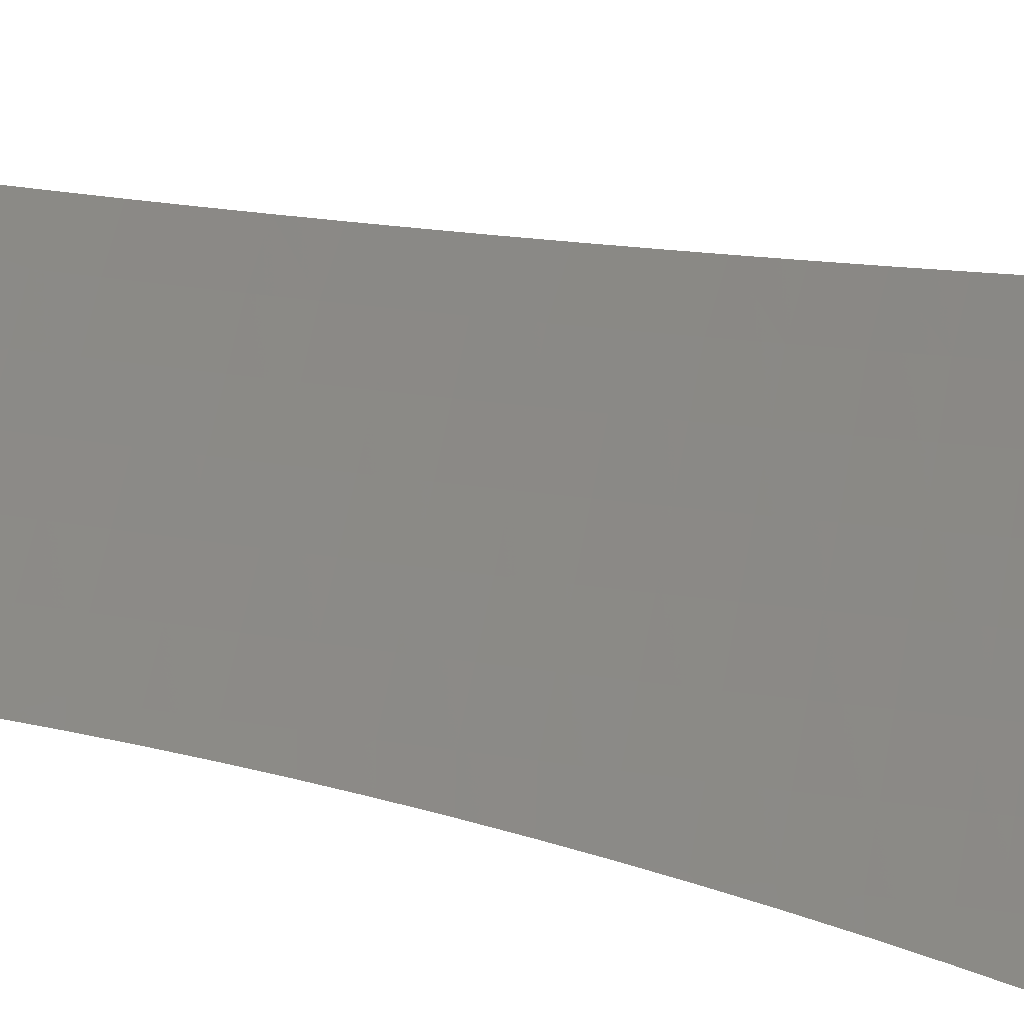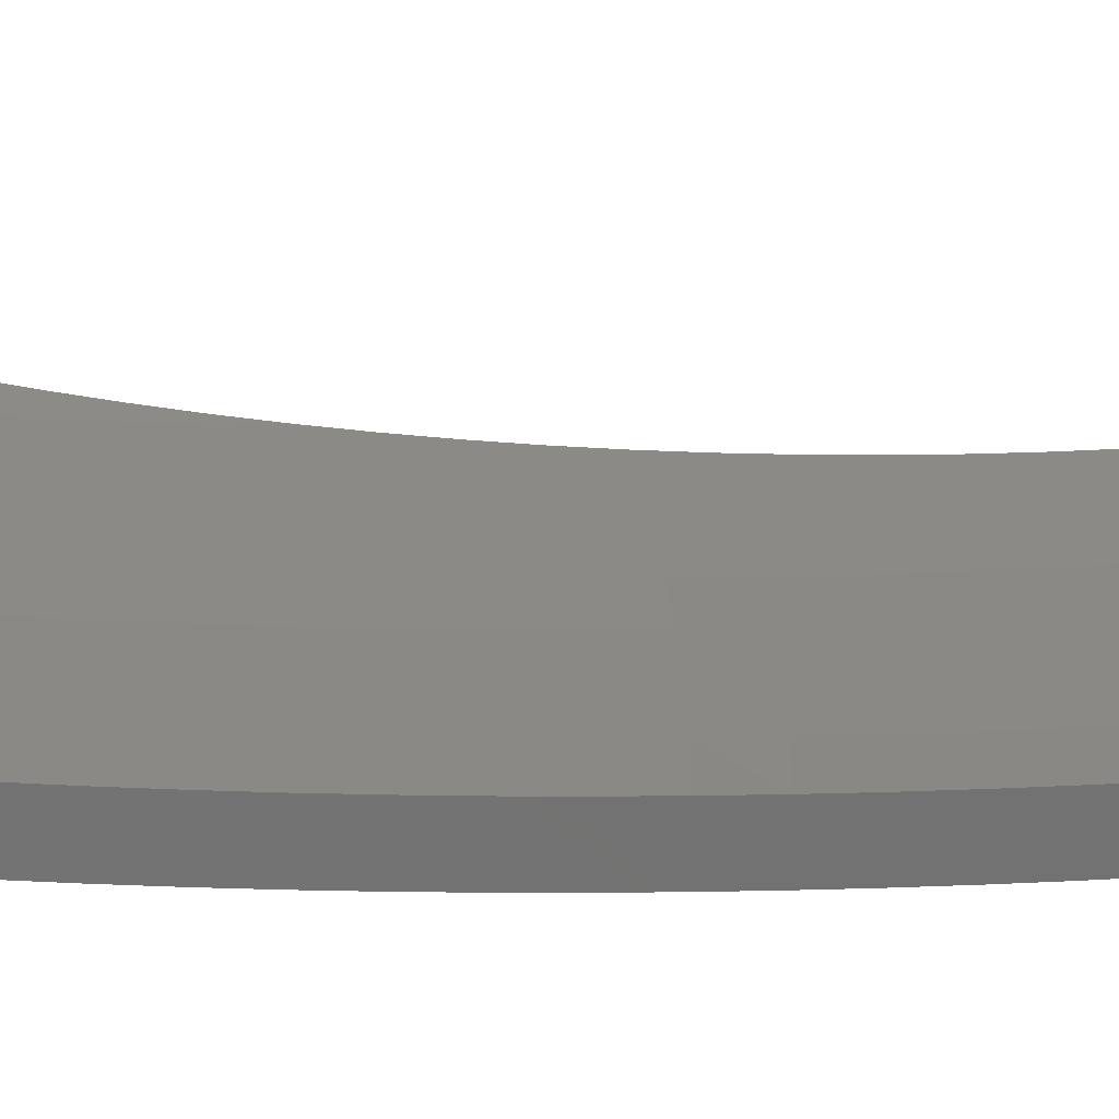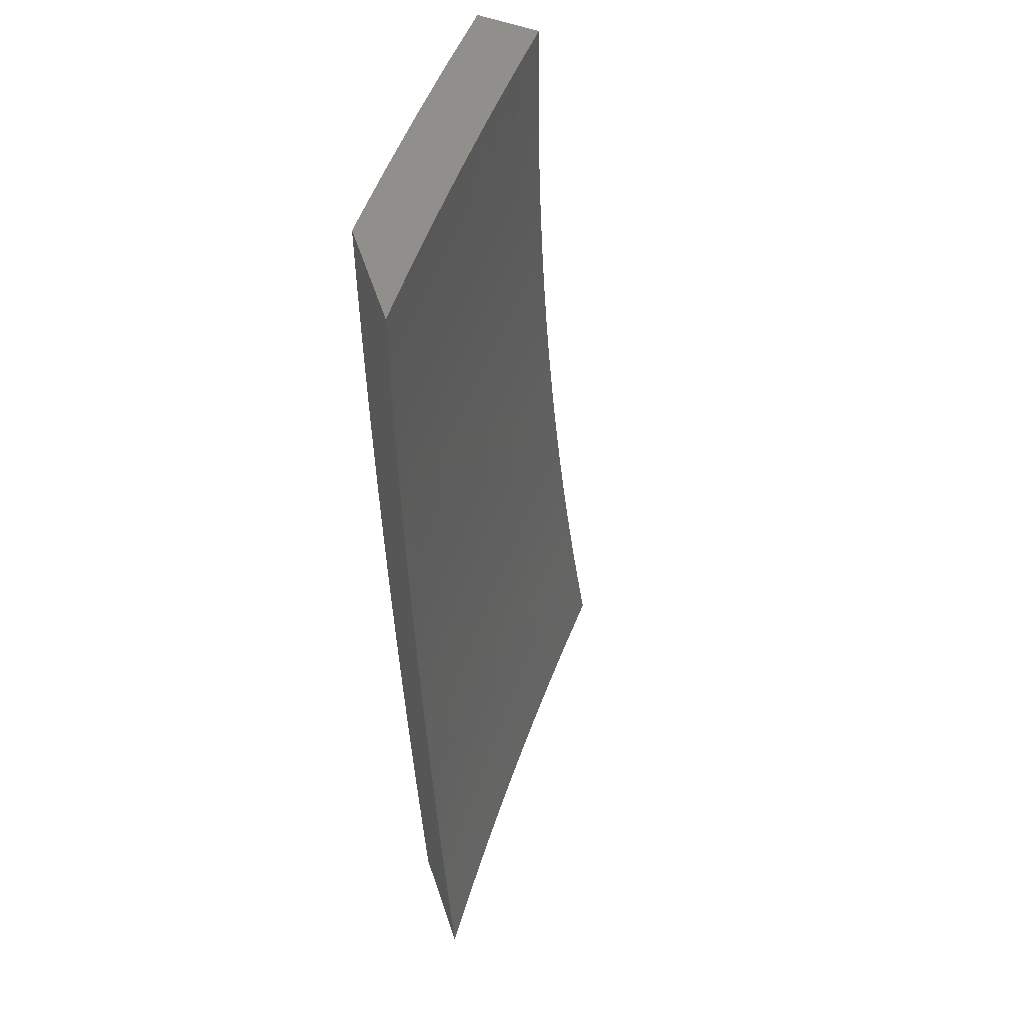
<metadata>
{"format":"stl","ext":"stl","renderer":"f3d","projection":"perspective","resolution":1024,"background":"white","views":[{"elev":32.7,"azim":104.0,"up":"+Y"},{"elev":66.2,"azim":-94.3,"up":"+Y"},{"elev":51.8,"azim":72.5,"up":"+Z"}]}
</metadata>
<code>
# stl→obj: 296 verts, 588 faces
v -7.068 -8.423 -1.939
v -6.982 -8.491 -1.938
v -7.08 -8.438 -1.819
v -6.994 -8.506 -1.815
v -7.091 -8.451 -1.698
v -7.006 -8.52 -1.692
v -7.102 -8.464 -1.578
v -7.016 -8.533 -1.569
v -7.112 -8.475 -1.457
v -7.026 -8.545 -1.446
v -7.121 -8.486 -1.336
v -7.035 -8.556 -1.324
v -7.129 -8.496 -1.215
v -7.043 -8.566 -1.201
v -7.136 -8.505 -1.094
v -7.05 -8.575 -1.08
v -7.143 -8.513 -0.9732
v -7.057 -8.582 -0.958
v -7.149 -8.52 -0.8518
v -7.062 -8.589 -0.8368
v -7.154 -8.526 -0.7304
v -7.067 -8.595 -0.7159
v -7.158 -8.531 -0.6088
v -7.071 -8.6 -0.5955
v -7.162 -8.535 -0.4872
v -7.075 -8.604 -0.4755
v -7.164 -8.538 -0.3655
v -7.077 -8.608 -0.356
v -7.166 -8.54 -0.2437
v -7.079 -8.61 -0.2368
v -7.168 -8.542 -0.1219
v -7.08 -8.611 -0.1182
v -7.168 -8.542 -2.914e-15
v -7.037 -8.646 1.409e-16
v -6.993 -8.68 -0.1182
v -6.904 -8.748 4.51e-16
v -6.904 -8.747 -0.1182
v -6.815 -8.814 -0.1182
v -6.814 -8.812 -0.2368
v -6.724 -8.878 -0.2368
v -6.722 -8.875 -0.356
v -6.632 -8.941 -0.356
v -6.629 -8.937 -0.4755
v -6.625 -8.945 -0.3674
v -6.617 -8.945 -0.4897
v -6.626 -8.933 -0.5955
v -6.608 -8.945 -0.6118
v -6.622 -8.928 -0.7159
v -6.596 -8.945 -0.7337
v -6.618 -8.922 -0.8368
v -6.582 -8.945 -0.8553
v -6.613 -8.914 -0.958
v -6.566 -8.945 -0.9768
v -6.607 -8.906 -1.08
v -6.548 -8.945 -1.098
v -6.6 -8.897 -1.201
v -6.528 -8.945 -1.219
v -6.592 -8.887 -1.324
v -6.506 -8.945 -1.339
v -6.584 -8.875 -1.446
v -6.494 -8.939 -1.446
v -6.485 -8.926 -1.569
v -6.482 -8.945 -1.459
v -6.455 -8.945 -1.579
v -6.475 -8.913 -1.692
v -6.427 -8.945 -1.698
v -6.465 -8.898 -1.815
v -6.396 -8.945 -1.817
v -6.454 -8.883 -1.936
v -6.363 -8.945 -1.936
v -6.896 -8.559 -1.938
v -6.908 -8.574 -1.815
v -6.919 -8.588 -1.692
v -6.929 -8.601 -1.569
v -6.939 -8.613 -1.446
v -6.948 -8.624 -1.324
v -6.956 -8.634 -1.201
v -6.963 -8.643 -1.08
v -6.969 -8.651 -0.958
v -6.975 -8.657 -0.8368
v -6.98 -8.664 -0.7159
v -6.984 -8.669 -0.5955
v -6.987 -8.673 -0.4755
v -6.99 -8.676 -0.356
v -6.991 -8.678 -0.2368
v -6.809 -8.625 -1.938
v -6.82 -8.64 -1.815
v -6.831 -8.655 -1.692
v -6.842 -8.668 -1.569
v -6.851 -8.68 -1.446
v -6.86 -8.691 -1.324
v -6.868 -8.701 -1.201
v -6.875 -8.71 -1.08
v -6.881 -8.718 -0.958
v -6.887 -8.725 -0.8368
v -6.891 -8.731 -0.7159
v -6.895 -8.736 -0.5955
v -6.899 -8.74 -0.4755
v -6.901 -8.743 -0.356
v -6.903 -8.746 -0.2368
v -6.721 -8.691 -1.937
v -6.732 -8.706 -1.815
v -6.743 -8.72 -1.692
v -6.753 -8.734 -1.569
v -6.763 -8.746 -1.446
v -6.771 -8.757 -1.324
v -6.779 -8.767 -1.201
v -6.786 -8.776 -1.08
v -6.792 -8.784 -0.958
v -6.798 -8.791 -0.8368
v -6.803 -8.797 -0.7159
v -6.806 -8.802 -0.5955
v -6.81 -8.807 -0.4755
v -6.812 -8.81 -0.356
v -6.632 -8.756 -1.937
v -6.644 -8.771 -1.815
v -6.655 -8.785 -1.692
v -6.665 -8.799 -1.569
v -6.674 -8.811 -1.446
v -6.682 -8.822 -1.324
v -6.69 -8.832 -1.201
v -6.697 -8.841 -1.08
v -6.703 -8.849 -0.958
v -6.708 -8.857 -0.8368
v -6.713 -8.863 -0.7159
v -6.717 -8.868 -0.5955
v -6.72 -8.872 -0.4755
v -6.543 -8.82 -1.936
v -6.554 -8.835 -1.815
v -6.565 -8.849 -1.692
v -6.575 -8.863 -1.569
v -6.63 -8.945 -0.245
v -6.633 -8.943 -0.2368
v -6.633 -8.945 -0.1226
v -6.725 -8.879 -0.1182
v -6.634 -8.944 -0.1182
v -6.634 -8.945 9.021e-16
v -6.77 -8.847 7.611e-16
v -6.243 -8.945 -1.443
v -6.243 -8.945 -1.923
v -6.217 -8.945 -1.561
v -6.188 -8.945 -1.678
v -6.157 -8.945 -1.795
v -6.124 -8.945 -1.911
v -6.268 -8.945 -1.324
v -6.291 -8.945 -1.205
v -6.311 -8.945 -1.086
v -6.329 -8.945 -0.9663
v -6.345 -8.945 -0.8464
v -6.359 -8.945 -0.7261
v -6.371 -8.945 -0.6056
v -6.381 -8.945 -0.4848
v -6.388 -8.945 -0.3639
v -6.394 -8.945 -0.2427
v -6.397 -8.945 -0.1214
v -6.398 -8.945 -5.551e-16
v -6.24 -8.879 -1.854
v -6.234 -8.872 -1.912
v -6.349 -8.804 -1.854
v -6.344 -8.797 -1.912
v -6.458 -8.728 -1.854
v -6.453 -8.721 -1.913
v -6.566 -8.651 -1.854
v -6.561 -8.644 -1.913
v -6.673 -8.572 -1.854
v -6.668 -8.565 -1.914
v -6.779 -8.492 -1.854
v -6.774 -8.485 -1.914
v -6.885 -8.411 -1.854
v -6.878 -8.404 -1.915
v -6.982 -8.321 -1.915
v -6.994 -8.336 -1.797
v -6.89 -8.419 -1.793
v -6.785 -8.5 -1.793
v -6.679 -8.58 -1.793
v -6.572 -8.658 -1.793
v -6.464 -8.736 -1.793
v -6.355 -8.812 -1.793
v -6.245 -8.887 -1.793
v -6.25 -8.894 -1.732
v -6.255 -8.901 -1.672
v -6.265 -8.915 -1.55
v -6.273 -8.927 -1.429
v -6.281 -8.938 -1.308
v -6.392 -8.863 -1.308
v -6.399 -8.873 -1.187
v -6.509 -8.797 -1.187
v -6.515 -8.806 -1.066
v -6.624 -8.728 -1.066
v -6.63 -8.736 -0.9464
v -6.739 -8.657 -0.9464
v -6.744 -8.664 -0.8266
v -6.851 -8.583 -0.8266
v -6.856 -8.589 -0.7073
v -6.962 -8.506 -0.7073
v -6.966 -8.511 -0.5883
v -7.071 -8.427 -0.6015
v -7.075 -8.432 -0.4813
v -6.896 -8.425 -1.732
v -7.006 -8.349 -1.678
v -6.902 -8.432 -1.672
v -7.016 -8.361 -1.559
v -6.912 -8.445 -1.55
v -7.026 -8.373 -1.44
v -6.922 -8.457 -1.429
v -7.034 -8.383 -1.32
v -6.93 -8.467 -1.308
v -7.042 -8.393 -1.201
v -6.938 -8.477 -1.187
v -7.05 -8.402 -1.081
v -6.946 -8.486 -1.066
v -7.056 -8.409 -0.9614
v -6.952 -8.494 -0.9464
v -7.062 -8.416 -0.8415
v -6.957 -8.501 -0.8266
v -7.067 -8.422 -0.7215
v -6.97 -8.516 -0.4698
v -7.078 -8.435 -0.3611
v -6.972 -8.519 -0.3517
v -7.08 -8.437 -0.2408
v -6.974 -8.521 -0.234
v -7.081 -8.438 -0.1204
v -6.975 -8.522 -0.1168
v -6.998 -8.505 -2.385e-17
v -6.914 -8.57 -8.674e-17
v -7.081 -8.439 -2.637e-15
v -6.868 -8.605 -0.1168
v -6.83 -8.635 -1.756e-16
v -6.761 -8.686 -0.1168
v -6.744 -8.698 -2.776e-16
v -6.652 -8.765 -0.1168
v -6.659 -8.761 -3.795e-16
v -6.573 -8.823 -4.684e-16
v -6.543 -8.844 -0.1168
v -6.486 -8.885 -5.313e-16
v -6.433 -8.921 -0.1168
v -6.432 -8.919 -0.234
v -6.43 -8.917 -0.3517
v -6.428 -8.914 -0.4698
v -6.425 -8.909 -0.5883
v -6.421 -8.904 -0.7073
v -6.417 -8.898 -0.8266
v -6.411 -8.891 -0.9464
v -6.406 -8.883 -1.066
v -6.36 -8.819 -1.732
v -6.469 -8.743 -1.732
v -6.577 -8.666 -1.732
v -6.685 -8.587 -1.732
v -6.791 -8.507 -1.732
v -6.365 -8.826 -1.672
v -6.474 -8.75 -1.672
v -6.583 -8.673 -1.672
v -6.69 -8.594 -1.672
v -6.796 -8.514 -1.672
v -6.375 -8.84 -1.55
v -6.484 -8.763 -1.55
v -6.593 -8.686 -1.55
v -6.7 -8.607 -1.55
v -6.807 -8.527 -1.55
v -6.384 -8.852 -1.429
v -6.493 -8.776 -1.429
v -6.602 -8.698 -1.429
v -6.709 -8.619 -1.429
v -6.816 -8.538 -1.429
v -6.501 -8.787 -1.308
v -6.618 -8.719 -1.187
v -6.732 -8.649 -1.066
v -6.846 -8.576 -0.9464
v -6.521 -8.814 -0.9464
v -6.527 -8.821 -0.8266
v -6.531 -8.827 -0.7073
v -6.535 -8.832 -0.5883
v -6.538 -8.837 -0.4698
v -6.54 -8.84 -0.3517
v -6.542 -8.842 -0.234
v -6.61 -8.709 -1.308
v -6.718 -8.63 -1.308
v -6.825 -8.549 -1.308
v -6.636 -8.743 -0.8266
v -6.64 -8.749 -0.7073
v -6.644 -8.754 -0.5883
v -6.647 -8.758 -0.4698
v -6.65 -8.762 -0.3517
v -6.651 -8.764 -0.234
v -6.725 -8.64 -1.187
v -6.839 -8.568 -1.066
v -6.749 -8.67 -0.7073
v -6.752 -8.675 -0.5883
v -6.756 -8.679 -0.4698
v -6.758 -8.682 -0.3517
v -6.76 -8.684 -0.234
v -6.832 -8.559 -1.187
v -6.86 -8.594 -0.5883
v -6.863 -8.598 -0.4698
v -6.866 -8.601 -0.3517
v -6.867 -8.603 -0.234
f 1 2 3
f 3 2 4
f 3 4 5
f 5 4 6
f 5 6 7
f 7 6 8
f 7 8 9
f 9 8 10
f 9 10 11
f 11 10 12
f 11 12 13
f 13 12 14
f 13 14 15
f 15 14 16
f 15 16 17
f 17 16 18
f 17 18 19
f 19 18 20
f 19 20 21
f 21 20 22
f 21 22 23
f 23 22 24
f 23 24 25
f 25 24 26
f 25 26 27
f 27 26 28
f 27 28 29
f 29 28 30
f 29 30 31
f 31 30 32
f 31 32 33
f 33 32 34
f 34 32 35
f 34 35 36
f 36 35 37
f 36 37 38
f 38 37 39
f 38 39 40
f 40 39 41
f 40 41 42
f 42 41 43
f 42 43 44
f 44 43 45
f 45 43 46
f 45 46 47
f 47 46 48
f 47 48 49
f 49 48 50
f 49 50 51
f 51 50 52
f 51 52 53
f 53 52 54
f 53 54 55
f 55 54 56
f 55 56 57
f 57 56 58
f 57 58 59
f 59 58 60
f 59 60 61
f 61 60 62
f 61 62 63
f 63 62 64
f 64 62 65
f 64 65 66
f 66 65 67
f 66 67 68
f 68 67 69
f 68 69 70
f 2 71 4
f 4 71 72
f 4 72 6
f 6 72 73
f 6 73 8
f 8 73 74
f 8 74 10
f 10 74 75
f 10 75 12
f 12 75 76
f 12 76 14
f 14 76 77
f 14 77 16
f 16 77 78
f 16 78 18
f 18 78 79
f 18 79 20
f 20 79 80
f 20 80 22
f 22 80 81
f 22 81 24
f 24 81 82
f 24 82 26
f 26 82 83
f 26 83 28
f 28 83 84
f 28 84 30
f 30 84 85
f 30 85 32
f 32 85 35
f 71 86 72
f 72 86 87
f 72 87 73
f 73 87 88
f 73 88 74
f 74 88 89
f 74 89 75
f 75 89 90
f 75 90 76
f 76 90 91
f 76 91 77
f 77 91 92
f 77 92 78
f 78 92 93
f 78 93 79
f 79 93 94
f 79 94 80
f 80 94 95
f 80 95 81
f 81 95 96
f 81 96 82
f 82 96 97
f 82 97 83
f 83 97 98
f 83 98 84
f 84 98 99
f 84 99 85
f 85 99 100
f 85 100 35
f 35 100 37
f 86 101 87
f 87 101 102
f 87 102 88
f 88 102 103
f 88 103 89
f 89 103 104
f 89 104 90
f 90 104 105
f 90 105 91
f 91 105 106
f 91 106 92
f 92 106 107
f 92 107 93
f 93 107 108
f 93 108 94
f 94 108 109
f 94 109 95
f 95 109 110
f 95 110 96
f 96 110 111
f 96 111 97
f 97 111 112
f 97 112 98
f 98 112 113
f 98 113 99
f 99 113 114
f 99 114 100
f 100 114 39
f 100 39 37
f 101 115 102
f 102 115 116
f 102 116 103
f 103 116 117
f 103 117 104
f 104 117 118
f 104 118 105
f 105 118 119
f 105 119 106
f 106 119 120
f 106 120 107
f 107 120 121
f 107 121 108
f 108 121 122
f 108 122 109
f 109 122 123
f 109 123 110
f 110 123 124
f 110 124 111
f 111 124 125
f 111 125 112
f 112 125 126
f 112 126 113
f 113 126 127
f 113 127 114
f 114 127 41
f 114 41 39
f 115 128 116
f 116 128 129
f 116 129 117
f 117 129 130
f 117 130 118
f 118 130 131
f 118 131 119
f 119 131 60
f 119 60 120
f 120 60 58
f 120 58 121
f 121 58 56
f 121 56 122
f 122 56 54
f 122 54 123
f 123 54 52
f 123 52 124
f 124 52 50
f 124 50 125
f 125 50 48
f 125 48 126
f 126 48 46
f 126 46 127
f 127 46 43
f 127 43 41
f 128 69 129
f 129 69 67
f 129 67 130
f 130 67 65
f 130 65 131
f 131 65 62
f 131 62 60
f 63 59 61
f 44 132 42
f 42 132 133
f 42 133 40
f 40 133 134
f 40 134 135
f 135 134 136
f 135 136 137
f 137 136 134
f 132 134 133
f 137 138 135
f 135 138 38
f 135 38 40
f 138 36 38
f 68 70 139
f 139 70 140
f 139 140 141
f 141 140 142
f 142 140 143
f 143 140 144
f 139 145 68
f 68 145 66
f 66 145 146
f 66 146 64
f 64 146 147
f 64 147 63
f 63 147 148
f 63 148 59
f 59 148 149
f 59 149 57
f 57 149 150
f 57 150 55
f 55 150 53
f 53 150 151
f 53 151 51
f 51 151 152
f 51 152 49
f 49 152 47
f 47 152 153
f 47 153 45
f 45 153 154
f 45 154 44
f 44 154 132
f 132 154 155
f 132 155 134
f 134 155 156
f 134 156 137
f 143 144 157
f 157 144 158
f 157 158 159
f 159 158 160
f 159 160 161
f 161 160 162
f 161 162 163
f 163 162 164
f 163 164 165
f 165 164 166
f 165 166 167
f 167 166 168
f 167 168 169
f 169 168 170
f 169 170 171
f 171 172 169
f 169 172 173
f 169 173 167
f 167 173 174
f 167 174 165
f 165 174 175
f 165 175 163
f 163 175 176
f 163 176 161
f 161 176 177
f 161 177 159
f 159 177 178
f 159 178 157
f 157 178 179
f 157 179 143
f 143 179 180
f 143 180 142
f 142 180 181
f 142 181 141
f 141 181 182
f 141 182 139
f 139 182 183
f 139 183 145
f 145 183 184
f 145 184 146
f 146 184 185
f 146 185 186
f 186 185 187
f 186 187 188
f 188 187 189
f 188 189 190
f 190 189 191
f 190 191 192
f 192 191 193
f 192 193 194
f 194 193 195
f 194 195 196
f 196 195 197
f 196 197 198
f 173 172 199
f 199 172 200
f 199 200 201
f 201 200 202
f 201 202 203
f 203 202 204
f 203 204 205
f 205 204 206
f 205 206 207
f 207 206 208
f 207 208 209
f 209 208 210
f 209 210 211
f 211 210 212
f 211 212 213
f 213 212 214
f 213 214 215
f 215 214 216
f 215 216 195
f 195 216 197
f 196 198 217
f 217 198 218
f 217 218 219
f 219 218 220
f 219 220 221
f 221 220 222
f 221 222 223
f 223 222 224
f 223 224 225
f 222 226 224
f 223 225 227
f 227 225 228
f 227 228 229
f 229 228 230
f 229 230 231
f 231 230 232
f 231 232 233
f 231 233 234
f 234 233 235
f 234 235 236
f 236 235 156
f 236 156 155
f 236 155 237
f 237 155 154
f 237 154 238
f 238 154 153
f 238 153 239
f 239 153 152
f 239 152 240
f 240 152 151
f 240 151 241
f 241 151 150
f 241 150 242
f 242 150 149
f 242 149 243
f 243 149 148
f 243 148 244
f 244 148 147
f 244 147 186
f 186 147 146
f 180 179 245
f 245 179 178
f 245 178 246
f 246 178 177
f 246 177 247
f 247 177 176
f 247 176 248
f 248 176 175
f 248 175 249
f 249 175 174
f 249 174 199
f 199 174 173
f 181 180 250
f 250 180 245
f 250 245 251
f 251 245 246
f 251 246 252
f 252 246 247
f 252 247 253
f 253 247 248
f 253 248 254
f 254 248 249
f 254 249 201
f 201 249 199
f 182 181 255
f 255 181 250
f 255 250 256
f 256 250 251
f 256 251 257
f 257 251 252
f 257 252 258
f 258 252 253
f 258 253 259
f 259 253 254
f 259 254 203
f 203 254 201
f 185 184 183
f 183 182 260
f 260 182 255
f 260 255 261
f 261 255 256
f 261 256 262
f 262 256 257
f 262 257 263
f 263 257 258
f 263 258 264
f 264 258 259
f 264 259 205
f 205 259 203
f 183 260 185
f 185 260 265
f 185 265 187
f 187 265 266
f 187 266 189
f 189 266 267
f 189 267 191
f 191 267 268
f 191 268 193
f 193 268 215
f 193 215 195
f 265 260 261
f 186 188 244
f 244 188 269
f 244 269 243
f 243 269 270
f 243 270 242
f 242 270 271
f 242 271 241
f 241 271 272
f 241 272 240
f 240 272 273
f 240 273 239
f 239 273 274
f 239 274 238
f 238 274 275
f 238 275 237
f 237 275 234
f 237 234 236
f 265 261 276
f 276 261 262
f 276 262 277
f 277 262 263
f 277 263 278
f 278 263 264
f 278 264 207
f 207 264 205
f 188 190 269
f 269 190 279
f 269 279 270
f 270 279 280
f 270 280 271
f 271 280 281
f 271 281 272
f 272 281 282
f 272 282 273
f 273 282 283
f 273 283 274
f 274 283 284
f 274 284 275
f 275 284 231
f 275 231 234
f 265 276 266
f 266 276 285
f 266 285 267
f 267 285 286
f 267 286 268
f 268 286 213
f 268 213 215
f 285 276 277
f 190 192 279
f 279 192 287
f 279 287 280
f 280 287 288
f 280 288 281
f 281 288 289
f 281 289 282
f 282 289 290
f 282 290 283
f 283 290 291
f 283 291 284
f 284 291 229
f 284 229 231
f 285 277 292
f 292 277 278
f 292 278 209
f 209 278 207
f 192 194 287
f 287 194 293
f 287 293 288
f 288 293 294
f 288 294 289
f 289 294 295
f 289 295 290
f 290 295 296
f 290 296 291
f 291 296 227
f 291 227 229
f 285 292 286
f 286 292 211
f 286 211 213
f 211 292 209
f 194 196 293
f 293 196 217
f 293 217 294
f 294 217 219
f 294 219 295
f 295 219 221
f 295 221 296
f 296 221 223
f 296 223 227
f 171 1 172
f 172 1 200
f 200 1 202
f 202 1 204
f 204 1 3
f 204 3 206
f 206 3 5
f 206 5 208
f 208 5 7
f 208 7 210
f 210 7 9
f 210 9 212
f 212 9 11
f 212 11 214
f 214 11 13
f 214 13 216
f 216 13 15
f 216 15 17
f 216 17 197
f 197 17 19
f 197 19 198
f 198 19 21
f 198 21 218
f 218 21 23
f 218 23 25
f 218 25 220
f 220 25 27
f 220 27 29
f 220 29 222
f 222 29 31
f 222 31 226
f 226 31 33
f 1 171 2
f 2 171 170
f 2 170 71
f 71 170 168
f 71 168 86
f 86 168 166
f 86 166 101
f 101 166 164
f 101 164 115
f 115 164 128
f 128 164 162
f 128 162 69
f 69 162 160
f 69 160 70
f 70 160 158
f 70 158 140
f 140 158 144
f 156 235 137
f 137 235 233
f 137 233 138
f 138 233 232
f 138 232 230
f 138 230 36
f 36 230 228
f 36 228 34
f 34 228 225
f 34 225 224
f 226 33 224
f 224 33 34

</code>
